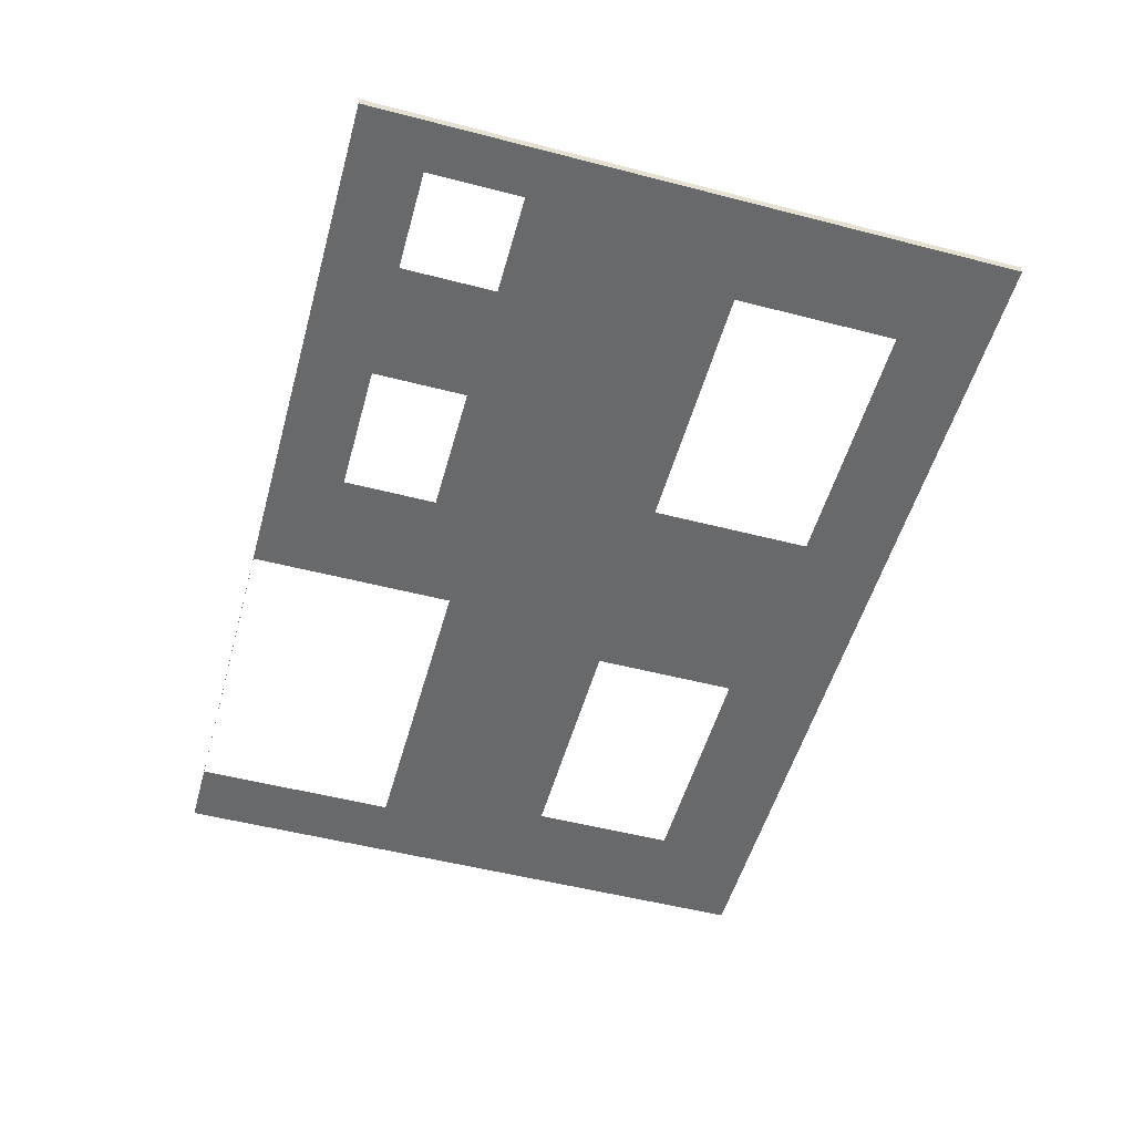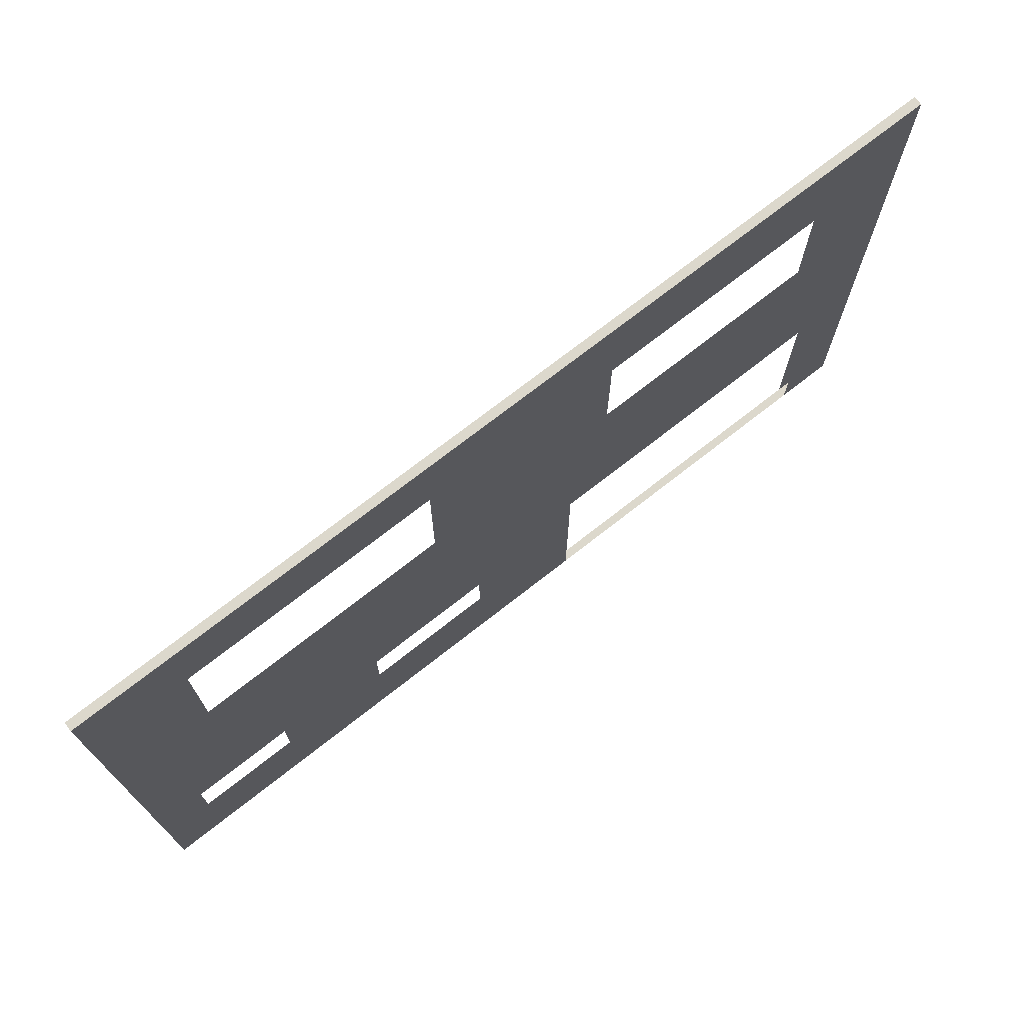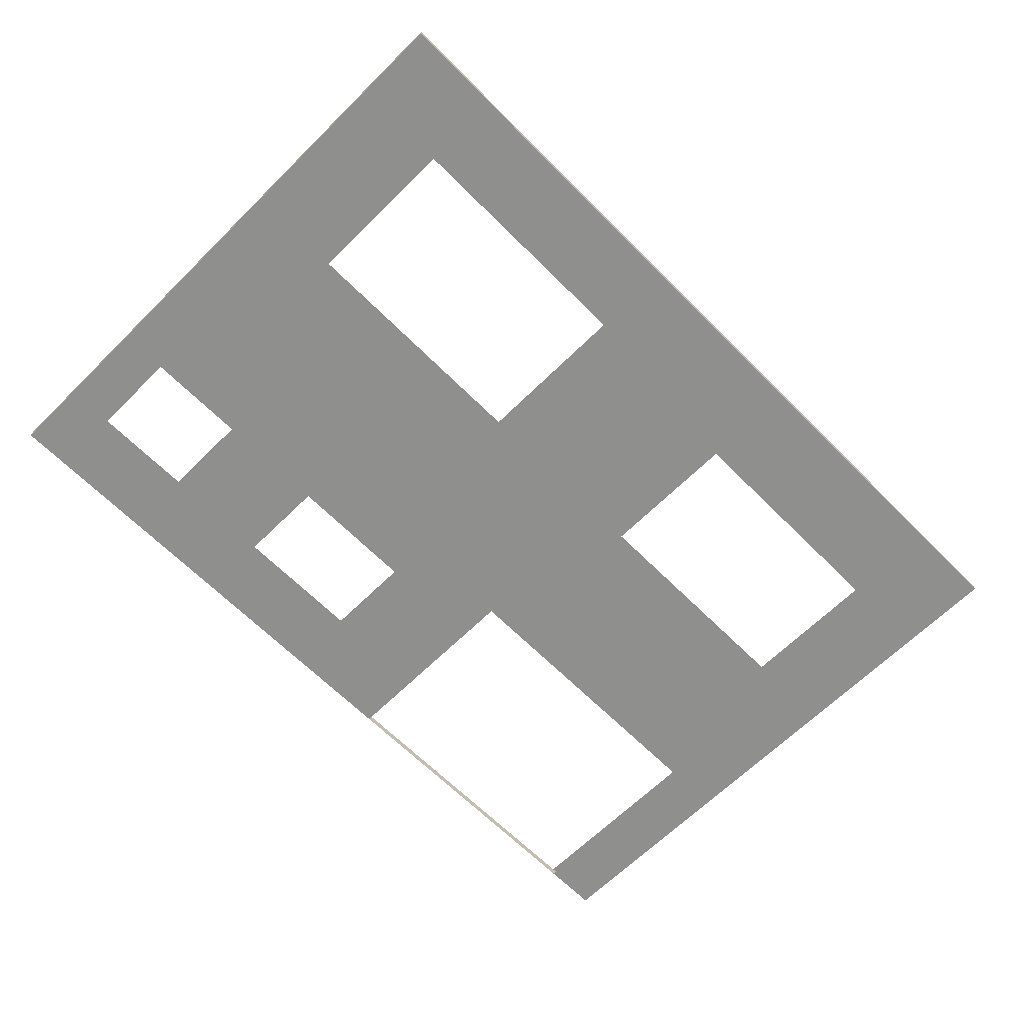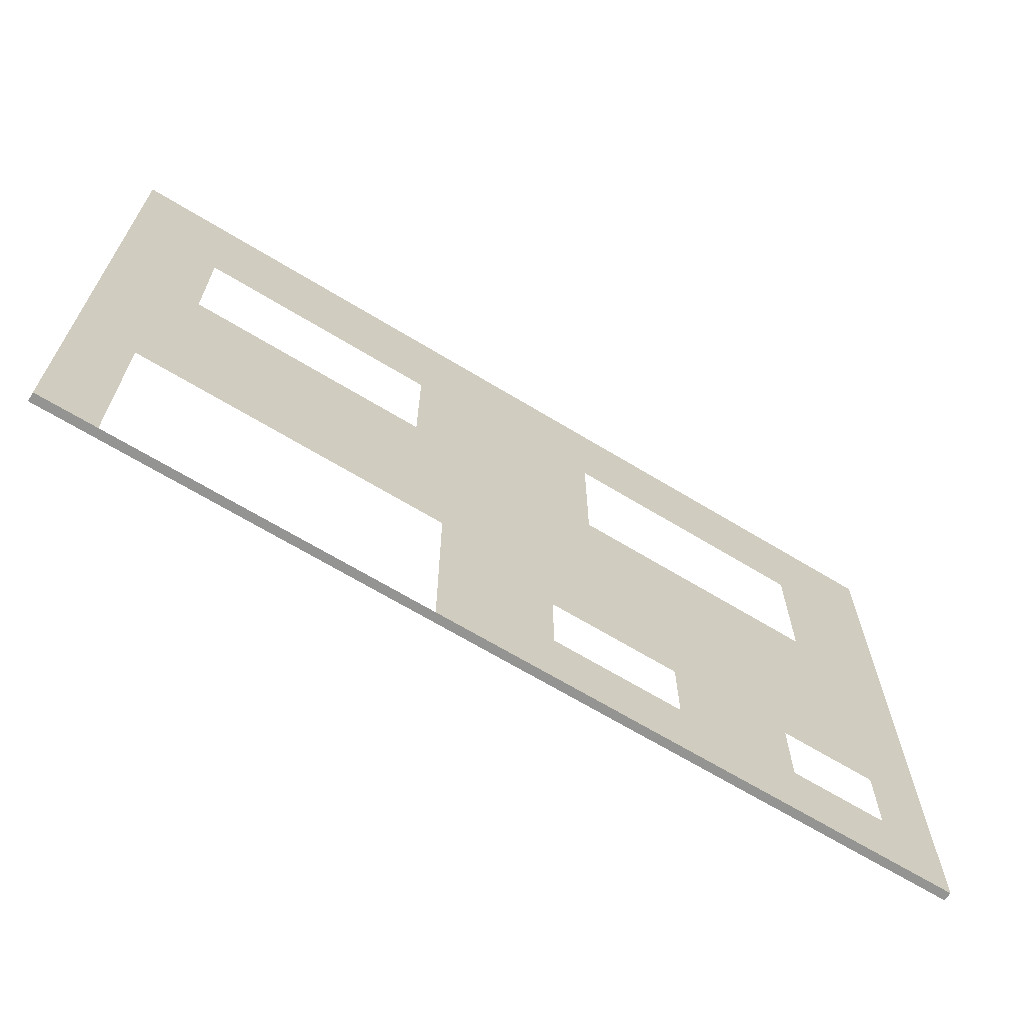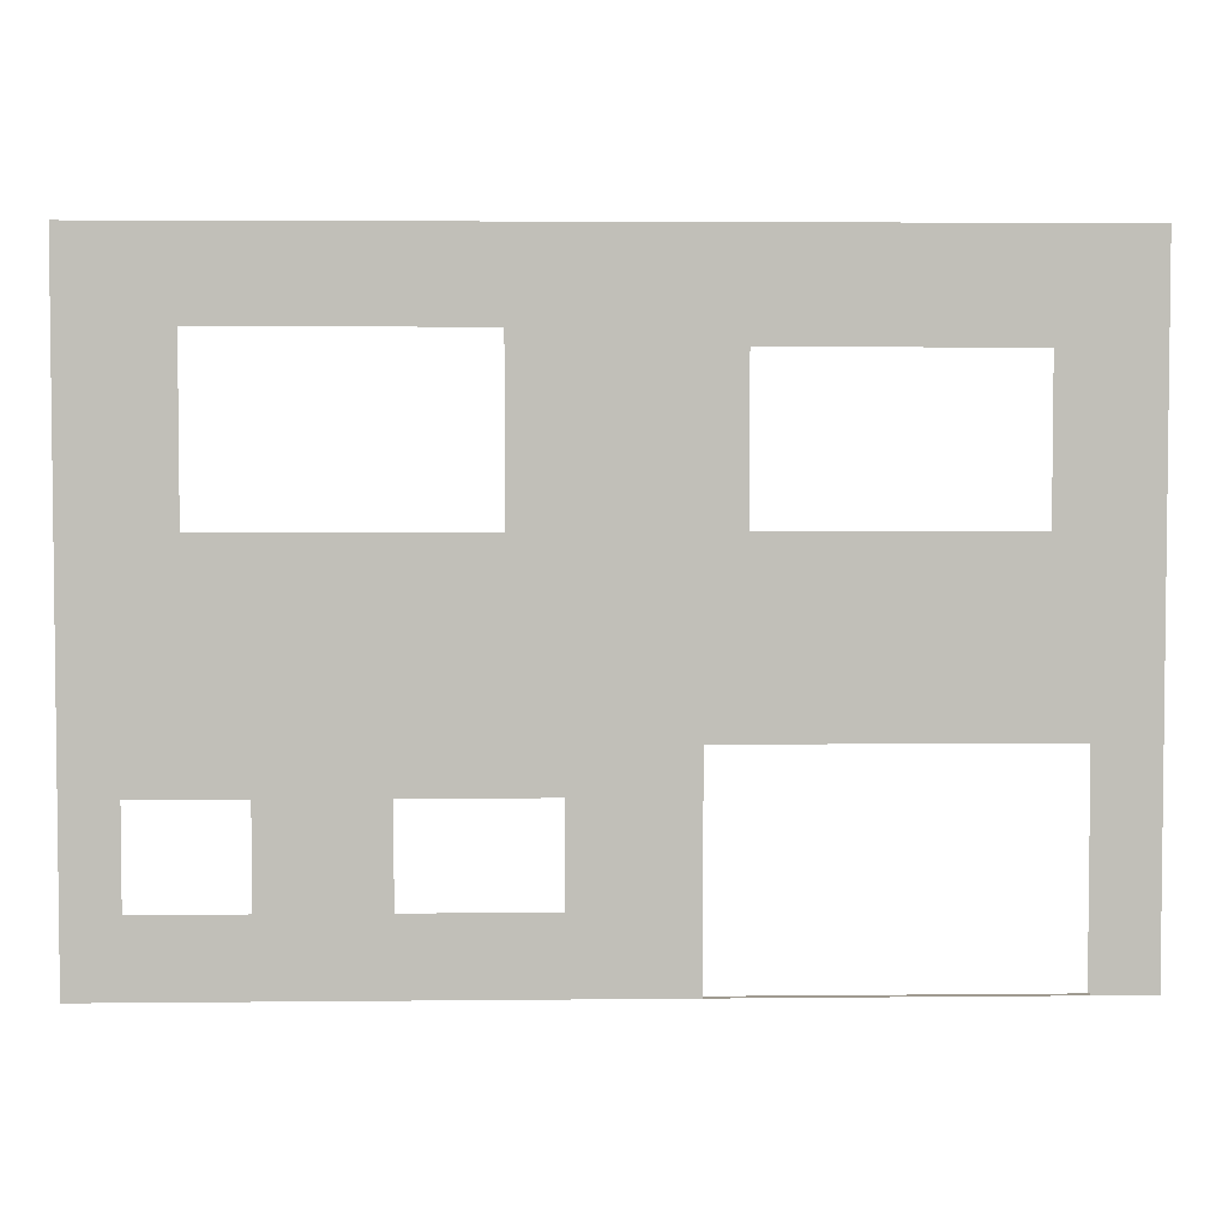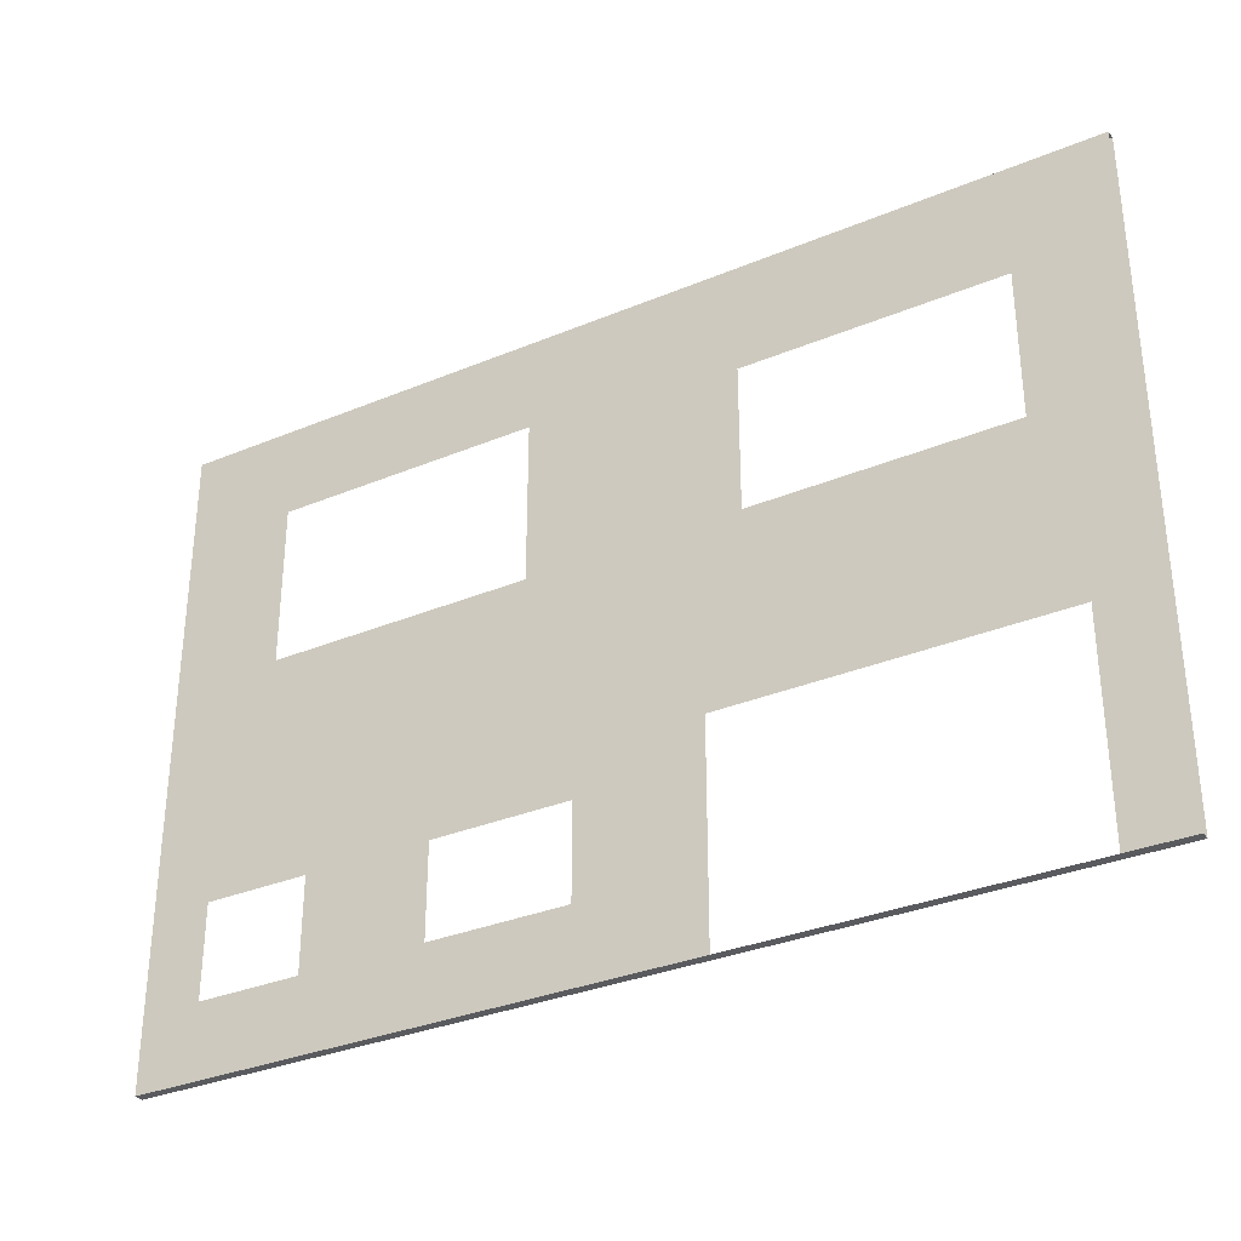
<metadata>
{"format":"obj","ext":"obj","renderer":"f3d","projection":"perspective","resolution":1024,"background":"white","views":[{"elev":-52.6,"azim":74.5,"up":"+Z"},{"elev":72.7,"azim":141.9,"up":"+Y"},{"elev":-65.1,"azim":134.8,"up":"+Z"},{"elev":-66.9,"azim":-31.4,"up":"+Y"},{"elev":3.9,"azim":178.0,"up":"+Y"},{"elev":-32.8,"azim":-150.1,"up":"+Y"}]}
</metadata>
<code>
g default
v -3.683 -0.000987 2.951
v 11.16 -0.000987 2.951
v -3.683 10.4 2.951
v 11.16 10.4 2.951
v -3.683 10.4 2.808
v 11.16 10.4 2.808
v -3.683 -0.000987 2.808
v 11.16 -0.000987 2.808
v -2.72 -0.000987 2.951
v -2.72 -0.000987 2.808
v -2.72 10.4 2.808
v -2.72 10.4 2.951
v 2.539 -0.000987 2.951
v 2.539 10.4 2.951
v 2.539 10.4 2.808
v 2.539 -0.000987 2.808
v -3.683 3.446 2.951
v -2.72 3.446 2.951
v 2.539 3.446 2.951
v 11.16 3.446 2.951
v 11.16 3.446 2.808
v 2.539 3.446 2.808
v -2.72 3.446 2.808
v -3.683 3.446 2.808
v -3.683 9.02 2.808
v -2.72 9.02 2.808
v 2.539 9.02 2.808
v 11.16 9.02 2.808
v 11.16 9.02 2.951
v 2.539 9.02 2.951
v -2.72 9.02 2.951
v -3.683 9.02 2.951
v -3.683 5.789 2.951
v -2.72 5.789 2.951
v 2.539 5.789 2.951
v 11.16 5.789 2.951
v 11.16 5.789 2.808
v 2.539 5.789 2.808
v -2.72 5.789 2.808
v -3.683 5.789 2.808
v -0.09019 -0.000987 2.951
v -3.683 6.296 2.808
v -2.72 6.296 2.808
v 2.539 6.296 2.808
v 11.16 6.296 2.808
v 11.16 6.296 2.951
v 2.539 6.296 2.951
v -2.72 6.296 2.951
v -3.683 6.296 2.951
v -3.683 8.758 2.808
v -2.72 8.758 2.808
v 2.539 8.758 2.808
v 11.16 8.758 2.808
v 11.16 8.758 2.951
v 2.539 8.758 2.951
v -2.72 8.758 2.951
v -3.683 8.758 2.951
v -2.156 3.446 2.808
v -2.156 5.789 2.808
v -2.156 6.296 2.808
v -2.156 8.758 2.808
v -2.156 9.02 2.808
v -2.156 10.4 2.808
v -2.156 10.4 2.951
v -2.156 9.02 2.951
v -2.156 8.758 2.951
v -2.156 6.296 2.951
v -2.156 5.789 2.951
v -2.156 3.446 2.951
v 1.931 3.446 2.808
v 1.931 5.789 2.808
v 1.931 6.296 2.808
v 1.931 8.758 2.808
v 1.931 9.02 2.808
v 1.931 10.4 2.808
v 1.931 10.4 2.951
v 1.931 9.02 2.951
v 1.931 8.758 2.951
v 1.931 6.296 2.951
v 1.931 5.789 2.951
v 1.931 3.446 2.951
v -0.1127 6.296 2.951
v 5.192 -0.000987 2.951
v 5.192 3.446 2.951
v 5.192 5.789 2.951
v 5.192 6.296 2.951
v 5.192 8.758 2.951
v 5.192 9.02 2.951
v 5.192 10.4 2.951
v 5.192 10.4 2.808
v 5.192 9.02 2.808
v 5.192 8.758 2.808
v 5.192 6.296 2.808
v 5.192 5.789 2.808
v 5.192 3.446 2.808
v 5.192 -0.000987 2.808
v 9.512 3.446 2.808
v 9.512 -0.000987 2.808
v 9.512 -0.000987 2.951
v 9.512 3.446 2.951
v 9.512 5.789 2.951
v 9.512 6.296 2.951
v 9.512 8.758 2.951
v 9.512 9.02 2.951
v 9.512 10.4 2.951
v 9.512 10.4 2.808
v 9.512 9.02 2.808
v 9.512 8.758 2.808
v 9.512 6.296 2.808
v 9.512 5.789 2.808
v 2.539 2.735 2.951
v 5.192 2.735 2.951
v 9.512 2.735 2.951
v 11.16 2.735 2.951
v 11.16 2.735 2.808
v 9.512 2.735 2.808
v 5.192 2.735 2.808
v 2.539 2.735 2.808
v 2.539 1.159 2.951
v 5.192 1.159 2.951
v 9.512 1.159 2.951
v 11.16 1.159 2.951
v 11.16 1.159 2.808
v 9.512 1.159 2.808
v 5.192 1.159 2.808
v 2.539 1.159 2.808
v 4.404 -0.000987 2.951
v 4.404 -0.000987 2.808
v 4.404 1.159 2.808
v 4.404 2.735 2.808
v 4.404 3.446 2.808
v 4.404 5.789 2.808
v 4.404 6.296 2.808
v 4.404 8.758 2.808
v 4.404 9.02 2.808
v 4.404 10.4 2.808
v 4.404 10.4 2.951
v 4.404 9.02 2.951
v 4.404 8.758 2.951
v 4.404 6.296 2.951
v 4.404 5.789 2.951
v 4.404 3.446 2.951
v 4.404 2.735 2.951
v 4.404 1.159 2.951
v 6.697 6.296 2.951
v 6.697 5.789 2.951
v 6.697 3.446 2.951
v 6.697 2.735 2.951
v 6.697 1.159 2.951
v 6.697 -0.000987 2.951
v 6.697 -0.000987 2.808
v 6.697 1.159 2.808
v 6.697 2.735 2.808
v 6.697 3.446 2.808
v 6.697 5.789 2.808
v 6.697 6.296 2.808
v 8.586 6.296 2.808
v 8.586 5.789 2.808
v 8.586 3.446 2.808
v 8.586 2.735 2.808
v 8.586 1.159 2.808
v 8.586 -0.000987 2.808
v 8.586 -0.000987 2.951
v 8.586 1.159 2.951
v 8.586 2.735 2.951
v 8.586 3.446 2.951
v 8.586 5.789 2.951
v 8.586 6.296 2.951
v 10.34 3.446 2.808
v 10.34 2.735 2.808
v 10.34 1.159 2.808
v 10.34 -0.000987 2.808
v 10.34 -0.000987 2.951
v 10.34 1.159 2.951
v 10.34 2.735 2.951
v 10.34 3.446 2.951
v 10.34 5.789 2.951
v 10.34 6.296 2.951
v 10.34 8.758 2.951
v 10.34 9.02 2.951
v 10.34 10.4 2.951
v 10.34 10.4 2.808
v 10.34 9.02 2.808
v 10.34 8.758 2.808
v 10.34 6.296 2.808
v 10.34 5.789 2.808
v 1.931 10.4 2.951
v 2.539 10.4 2.951
v -2.156 10.4 2.951
v -2.72 10.4 2.951
v -3.683 10.4 2.951
v 4.404 10.4 2.951
v 5.192 10.4 2.951
v 9.512 10.4 2.951
v 10.34 10.4 2.951
v 11.16 10.4 2.951
v 11.16 9.02 2.951
v 11.16 8.758 2.951
v 11.16 6.296 2.951
v 11.16 5.789 2.951
v 11.16 3.446 2.951
v 11.16 2.735 2.951
v 11.16 1.159 2.951
v 11.16 -0.000987 2.951
v 10.34 -0.000987 2.951
v 9.512 -0.000987 2.951
v 8.586 -0.000987 2.951
v 6.697 -0.000987 2.951
v 5.192 -0.000987 2.951
v 4.404 -0.000987 2.951
v 2.539 -0.000987 2.951
v -3.683 -0.000987 2.951
v -2.72 -0.000987 2.951
g polySurface8 pCube9
f 47 79 80 35
f 75 187 188 15
f 38 71 72 44
f 213 10 16 211 41
f 200 37 45 199
f 7 10 213 212
f 42 43 39 40
f 191 190 11 5
f 33 34 48 49
f 85 86 140 141
f 136 192 193 90
f 93 94 132 133
f 210 128 96 209
f 1 9 18 17
f 142 143 112 84
f 202 115 21 201
f 117 130 131 95
f 24 23 10 7
f 5 11 26 25
f 27 74 75 15
f 90 91 135 136
f 197 28 6 196
f 137 138 88 89
f 76 77 30 14
f 32 31 12 3
f 17 18 34 33
f 35 80 81 19
f 84 85 141 142
f 201 21 37 200
f 94 95 131 132
f 22 70 71 38
f 40 39 23 24
f 50 51 43 42
f 44 72 73 52
f 92 93 133 134
f 199 45 53 198
f 86 87 139 140
f 55 78 79 47
f 49 48 56 57
f 25 26 51 50
f 52 73 74 27
f 91 92 134 135
f 198 53 28 197
f 87 88 138 139
f 30 77 78 55
f 57 56 31 32
f 59 58 23 39
f 60 59 39 43
f 61 60 43 51
f 62 61 51 26
f 63 62 26 11
f 11 190 189 63
f 12 31 65 64
f 66 65 31 56
f 67 66 56 48
f 68 67 48 34
f 69 68 34 18
f 71 70 58 59
f 72 71 59 60
f 74 73 61 62
f 75 74 62 63
f 63 189 187 75
f 64 65 77 76
f 78 77 65 66
f 80 79 82 67 68
f 81 80 68 69
f 147 148 165 166
f 166 167 146 147
f 167 168 145 146
f 89 88 104 105
f 90 193 194 106
f 106 107 91 90
f 157 158 155 156
f 158 159 154 155
f 159 160 153 154
f 208 151 162 207
f 169 170 116 97
f 206 98 172 205
f 175 176 100 113
f 176 177 101 100
f 177 178 102 101
f 178 179 103 102
f 179 180 104 103
f 105 104 180 181
f 106 194 195 182
f 182 183 107 106
f 183 184 108 107
f 184 185 109 108
f 185 186 110 109
f 186 169 97 110
f 148 149 164 165
f 203 123 115 202
f 160 161 152 153
f 83 120 144 127
f 163 164 149 150
f 173 174 121 99
f 204 8 123 203
f 98 124 171 172
f 151 152 161 162
f 128 129 125 96
f 211 16 128 210
f 16 126 129 128
f 130 129 126 118
f 131 130 118 22
f 132 131 22 38
f 133 132 38 44
f 134 133 44 52
f 135 134 52 27
f 136 135 27 15
f 15 188 192 136
f 14 30 138 137
f 139 138 30 55
f 140 139 55 47
f 141 140 47 35
f 142 141 35 19
f 111 143 142 19
f 119 144 143 111
f 127 144 119 13
f 146 145 86 85
f 147 146 85 84
f 112 148 147 84
f 150 149 120 83
f 209 96 151 208
f 96 125 152 151
f 154 153 117 95
f 155 154 95 94
f 156 155 94 93
f 109 110 158 157
f 110 97 159 158
f 116 160 159 97
f 162 161 124 98
f 207 162 98 206
f 99 121 164 163
f 166 165 113 100
f 100 101 167 166
f 101 102 168 167
f 115 170 169 21
f 123 171 170 115
f 172 171 123 8
f 205 172 8 204
f 122 174 173 2
f 114 175 174 122
f 20 176 175 114
f 36 177 176 20
f 46 178 177 36
f 54 179 178 46
f 29 180 179 54
f 181 180 29 4
f 182 195 196 6
f 28 183 182 6
f 53 184 183 28
f 45 185 184 53
f 37 186 185 45
f 21 169 186 37

</code>
